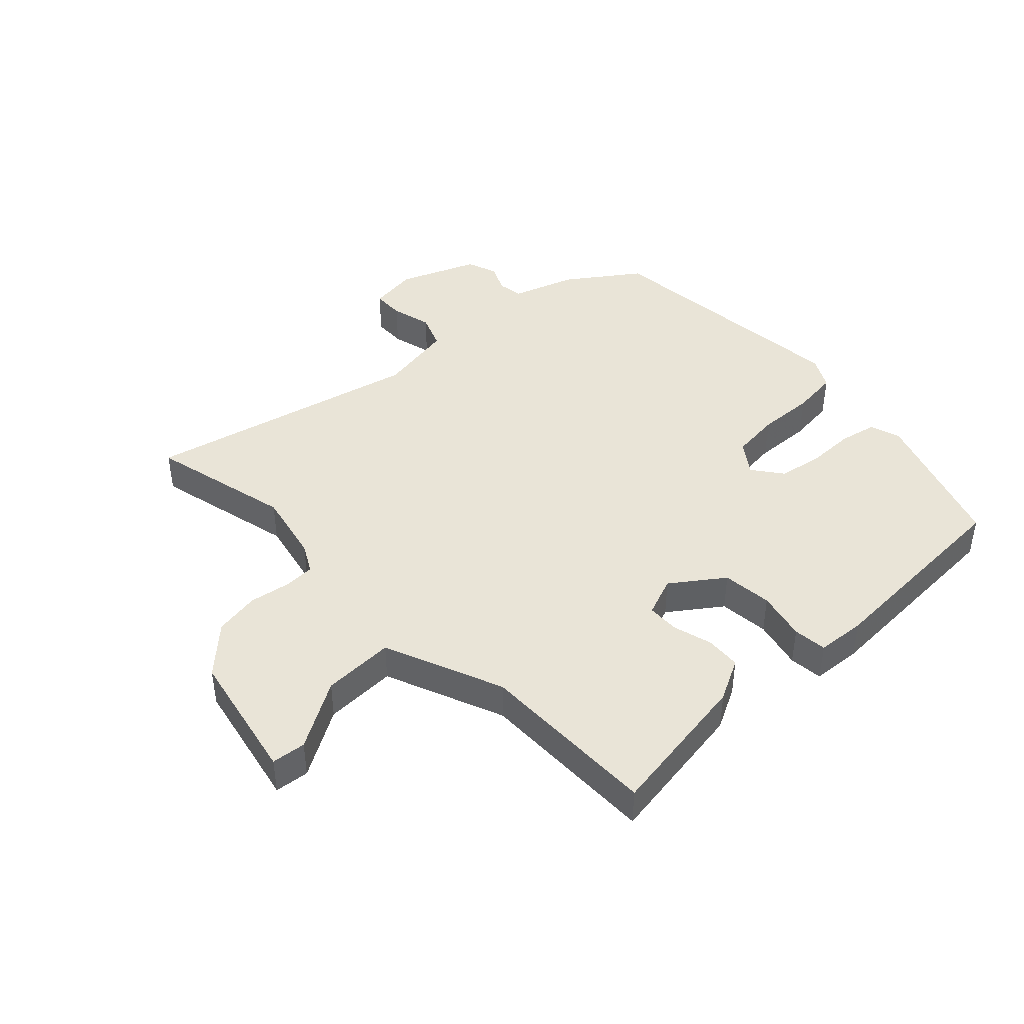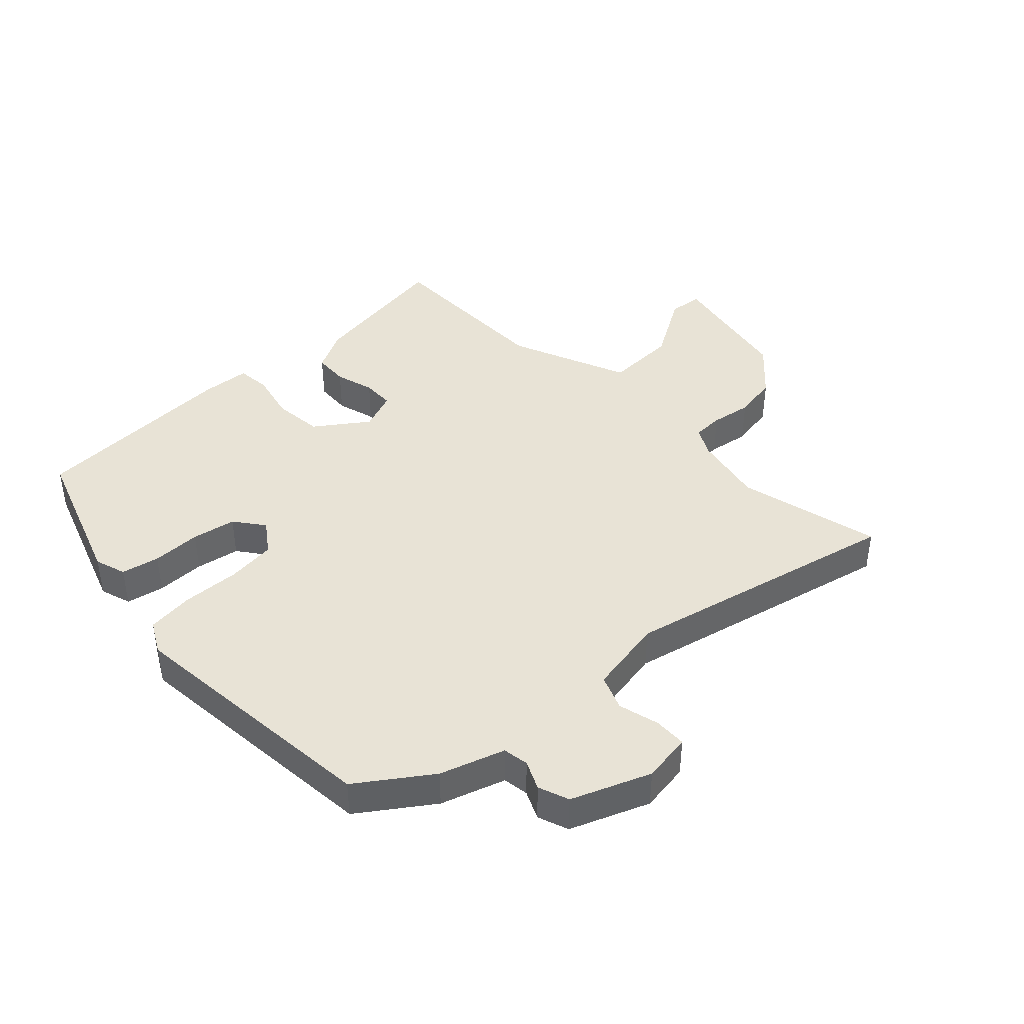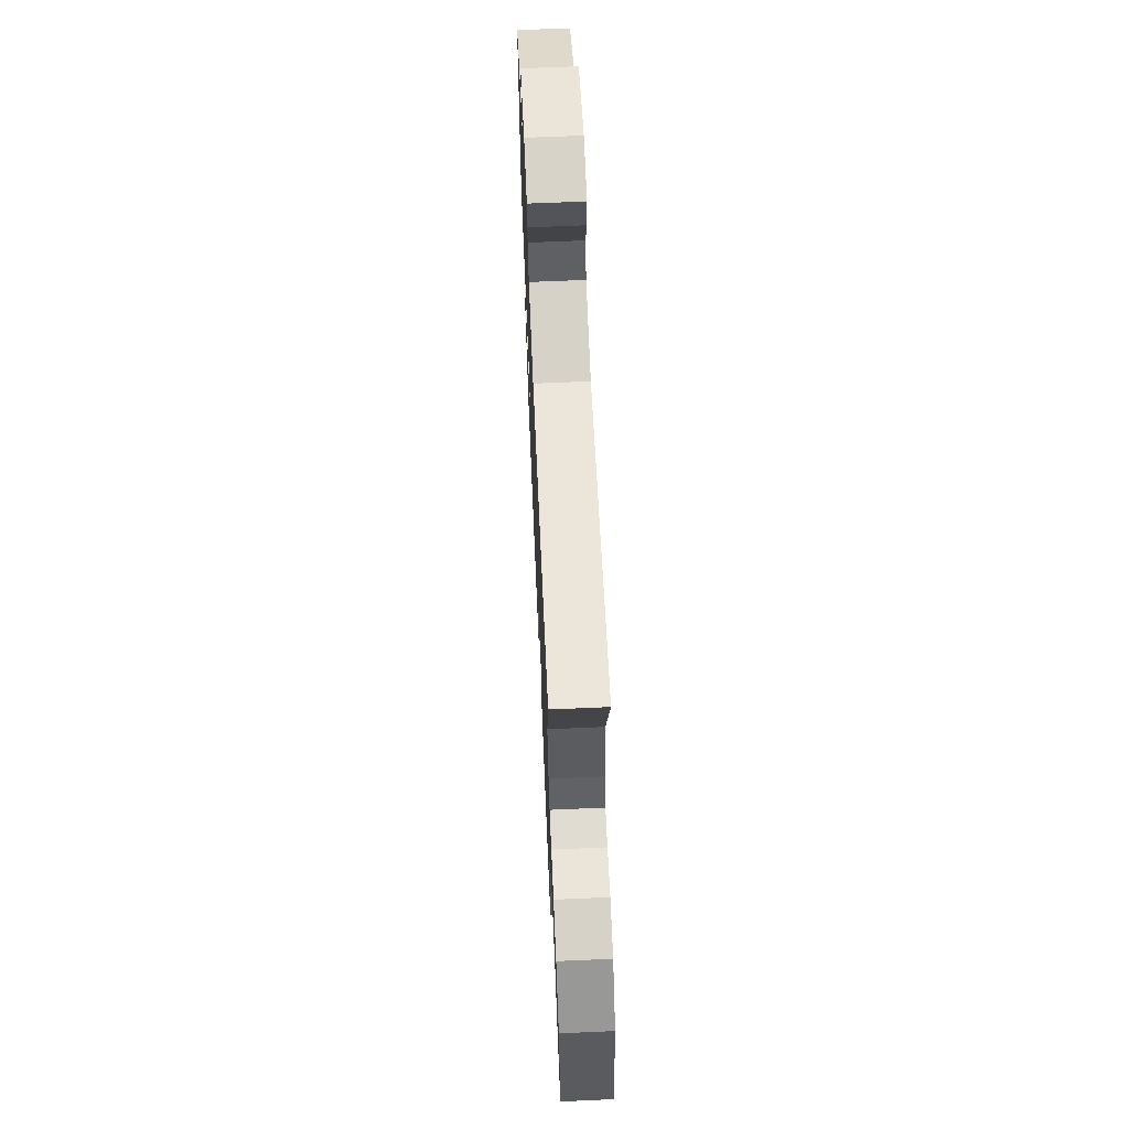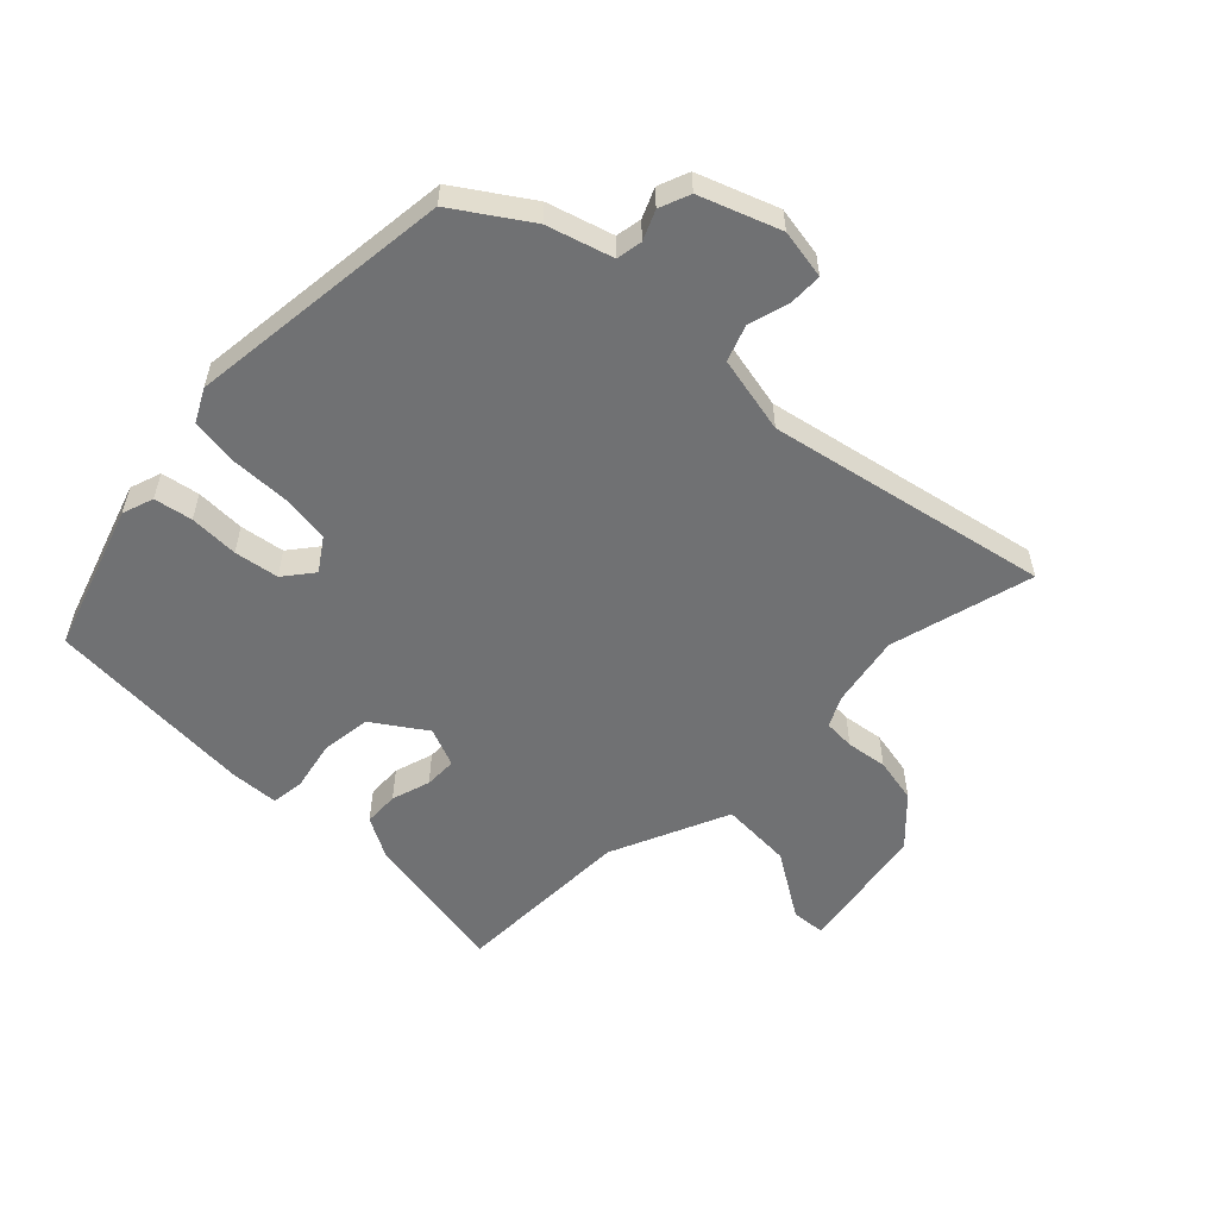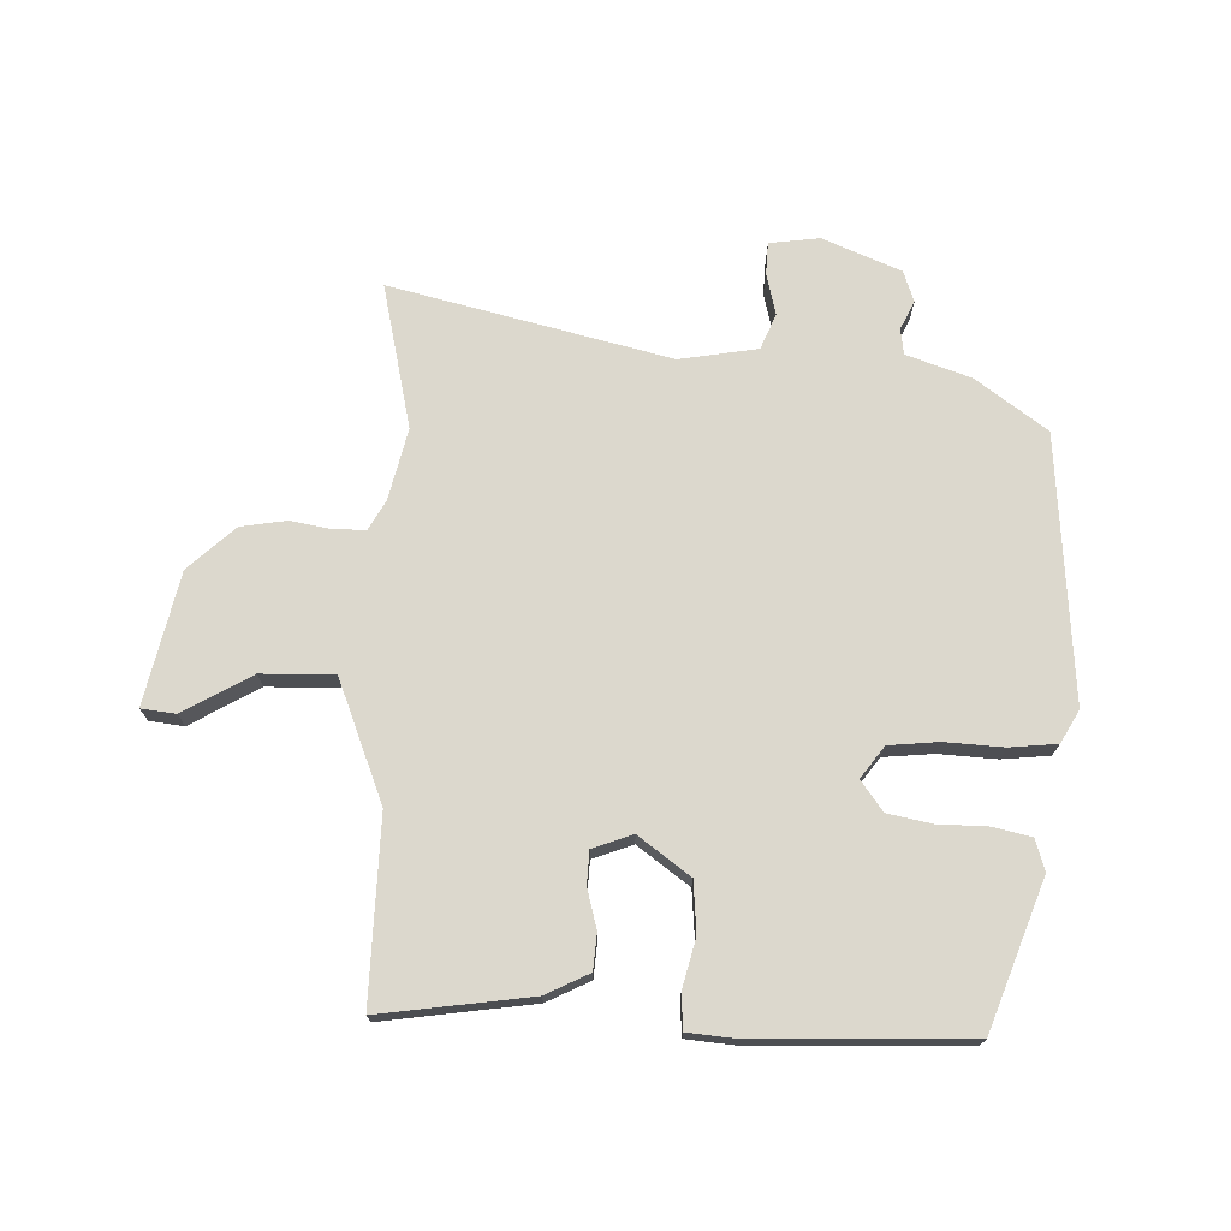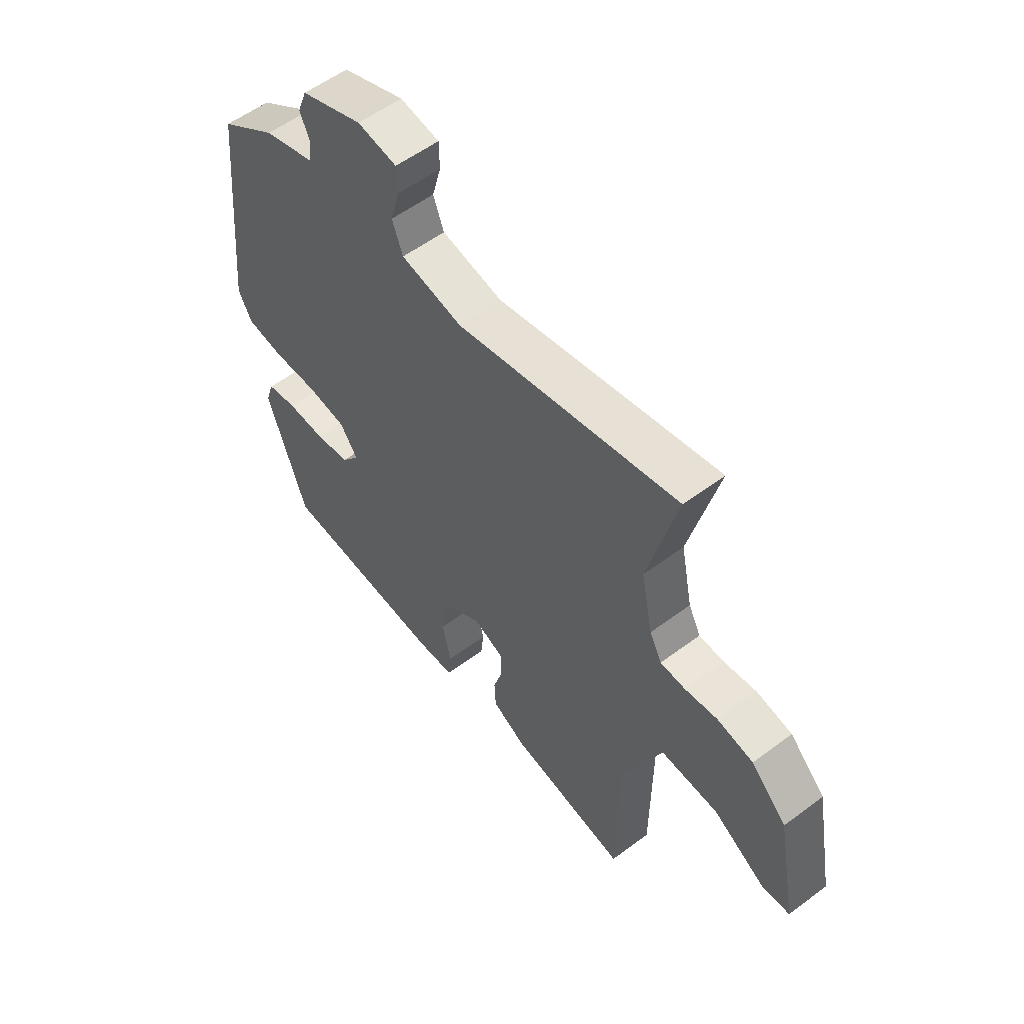
<metadata>
{"format":"obj","ext":"obj","renderer":"f3d","projection":"perspective","resolution":1024,"background":"white","views":[{"elev":43.2,"azim":137.3,"up":"+Y"},{"elev":41.4,"azim":-42.9,"up":"+Y"},{"elev":67.1,"azim":87.5,"up":"+Z"},{"elev":-55.2,"azim":-44.9,"up":"+Y"},{"elev":72.4,"azim":-176.7,"up":"+Y"},{"elev":56.1,"azim":51.9,"up":"+Z"}]}
</metadata>
<code>
v -0.497 0.07 0.416
v -0.38 0.07 0.496
v -0.275 0.07 0.529
v -0.268 0.07 0.571
v -0.289 0.07 0.618
v -0.27 0.07 0.668
v -0.142 0.07 0.717
v -0.061 0.07 0.704
v -0.06 0.07 0.651
v -0.078 0.07 0.584
v -0.056 0.07 0.526
v 0.07 0.07 0.501
v 0.525 0.07 0.599
v 0.466 0.07 0.365
v 0.49 0.07 0.248
v 0.515 0.07 0.2
v 0.566 0.07 0.198
v 0.633 0.07 0.208
v 0.707 0.07 0.194
v 0.78 0.07 0.122
v 0.821 0.07 -0.093
v 0.765 0.07 -0.098
v 0.656 0.07 -0.031
v 0.538 0.07 -0.026
v 0.455 0.07 -0.22
v 0.453 0.07 -0.516
v 0.21 0.07 -0.475
v 0.141 0.07 -0.438
v 0.138 0.07 -0.38
v 0.157 0.07 -0.316
v 0.156 0.07 -0.263
v 0.092 0.07 -0.237
v 0.007 0.07 -0.296
v -0.002 0.07 -0.378
v 0.016 0.07 -0.459
v 0.01 0.07 -0.514
v -0.07 0.07 -0.519
v -0.412 0.07 -0.499
v -0.493 0.07 -0.26
v -0.476 0.07 -0.209
v -0.414 0.07 -0.197
v -0.334 0.07 -0.198
v -0.262 0.07 -0.186
v -0.225 0.07 -0.138
v -0.261 0.07 -0.086
v -0.342 0.07 -0.076
v -0.436 0.07 -0.079
v -0.513 0.07 -0.069
v -0.541 0.07 -0.016
v -0.497 0 0.416
v -0.38 0 0.496
v -0.275 0 0.529
v -0.268 0 0.571
v -0.289 0 0.618
v -0.27 0 0.668
v -0.142 0 0.717
v -0.061 0 0.704
v -0.06 0 0.651
v -0.078 0 0.584
v -0.056 0 0.526
v 0.07 0 0.501
v 0.525 0 0.599
v 0.466 0 0.365
v 0.49 0 0.248
v 0.515 0 0.2
v 0.566 0 0.198
v 0.633 0 0.208
v 0.707 0 0.194
v 0.78 0 0.122
v 0.821 0 -0.093
v 0.765 0 -0.098
v 0.656 0 -0.031
v 0.538 0 -0.026
v 0.455 0 -0.22
v 0.453 0 -0.516
v 0.21 0 -0.475
v 0.141 0 -0.438
v 0.138 0 -0.38
v 0.157 0 -0.316
v 0.156 0 -0.263
v 0.092 0 -0.237
v 0.007 0 -0.296
v -0.002 0 -0.378
v 0.016 0 -0.459
v 0.01 0 -0.514
v -0.07 0 -0.519
v -0.412 0 -0.499
v -0.493 0 -0.26
v -0.476 0 -0.209
v -0.414 0 -0.197
v -0.334 0 -0.198
v -0.262 0 -0.186
v -0.225 0 -0.138
v -0.261 0 -0.086
v -0.342 0 -0.076
v -0.436 0 -0.079
v -0.513 0 -0.069
v -0.541 0 -0.016
f 46 47 48 49
f 45 46 49 1
f 44 45 1 2
f 39 40 41 42
f 39 42 43
f 38 39 43
f 37 38 43 44
f 34 35 36 37
f 33 34 37 44
f 27 28 29 30
f 25 26 27 30
f 24 25 30 31
f 20 21 22 23
f 20 23 24
f 17 18 19 20
f 16 17 20 24
f 15 16 24 31
f 12 13 14
f 11 12 14 15
f 7 8 9 10
f 7 10 11
f 4 5 6 7
f 3 4 7 11
f 32 33 44 2
f 11 15 31 32
f 2 3 11 32
f 98 97 96 95
f 50 98 95 94
f 51 50 94 93
f 91 90 89 88
f 92 91 88
f 92 88 87
f 93 92 87 86
f 86 85 84 83
f 93 86 83 82
f 79 78 77 76
f 79 76 75 74
f 80 79 74 73
f 72 71 70 69
f 73 72 69
f 69 68 67 66
f 73 69 66 65
f 80 73 65 64
f 63 62 61
f 64 63 61 60
f 59 58 57 56
f 60 59 56
f 56 55 54 53
f 60 56 53 52
f 51 93 82 81
f 81 80 64 60
f 81 60 52 51
f 1 50 51 2
f 2 51 52 3
f 3 52 53 4
f 4 53 54 5
f 5 54 55 6
f 6 55 56 7
f 7 56 57 8
f 8 57 58 9
f 9 58 59 10
f 10 59 60 11
f 11 60 61 12
f 12 61 62 13
f 13 62 63 14
f 14 63 64 15
f 15 64 65 16
f 16 65 66 17
f 17 66 67 18
f 18 67 68 19
f 19 68 69 20
f 20 69 70 21
f 21 70 71 22
f 22 71 72 23
f 23 72 73 24
f 24 73 74 25
f 25 74 75 26
f 26 75 76 27
f 27 76 77 28
f 28 77 78 29
f 29 78 79 30
f 30 79 80 31
f 31 80 81 32
f 32 81 82 33
f 33 82 83 34
f 34 83 84 35
f 35 84 85 36
f 36 85 86 37
f 37 86 87 38
f 38 87 88 39
f 39 88 89 40
f 40 89 90 41
f 41 90 91 42
f 42 91 92 43
f 43 92 93 44
f 44 93 94 45
f 45 94 95 46
f 46 95 96 47
f 47 96 97 48
f 48 97 98 49
f 49 98 50 1

</code>
